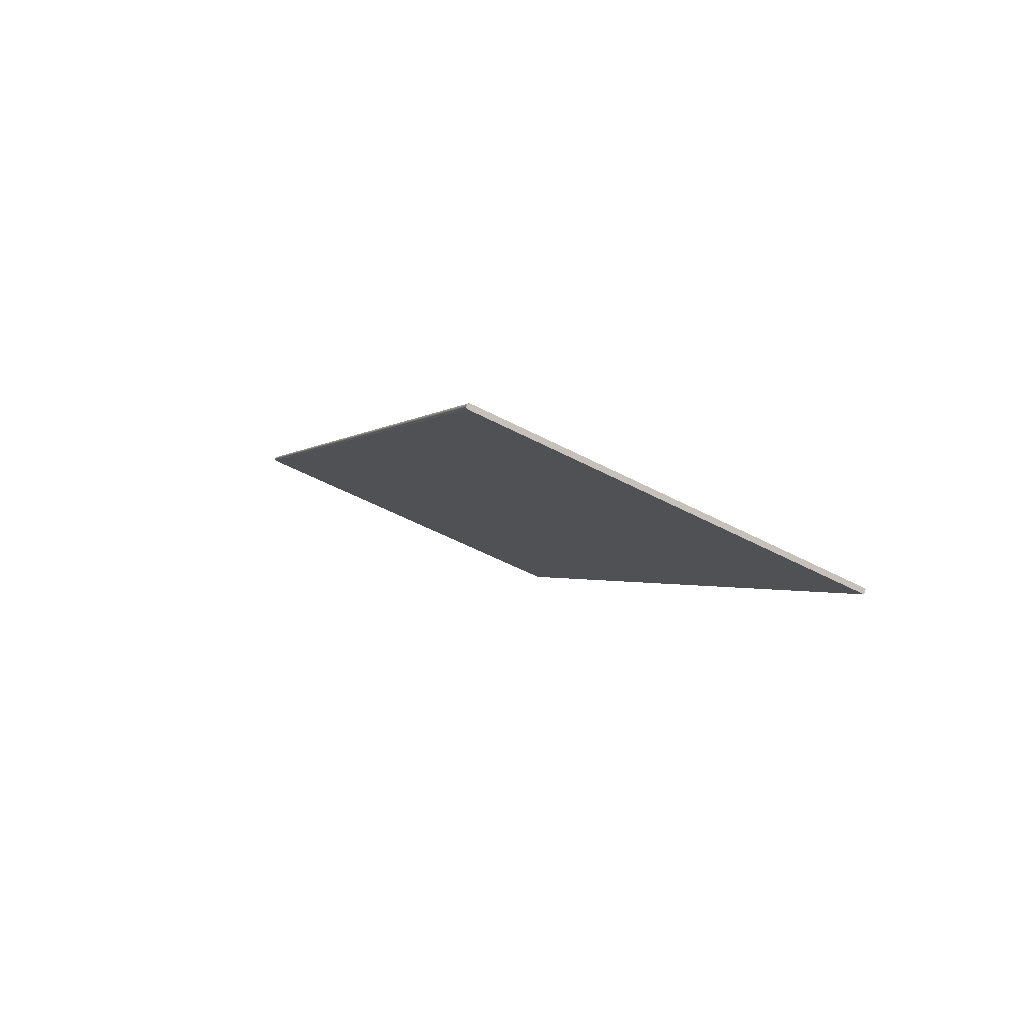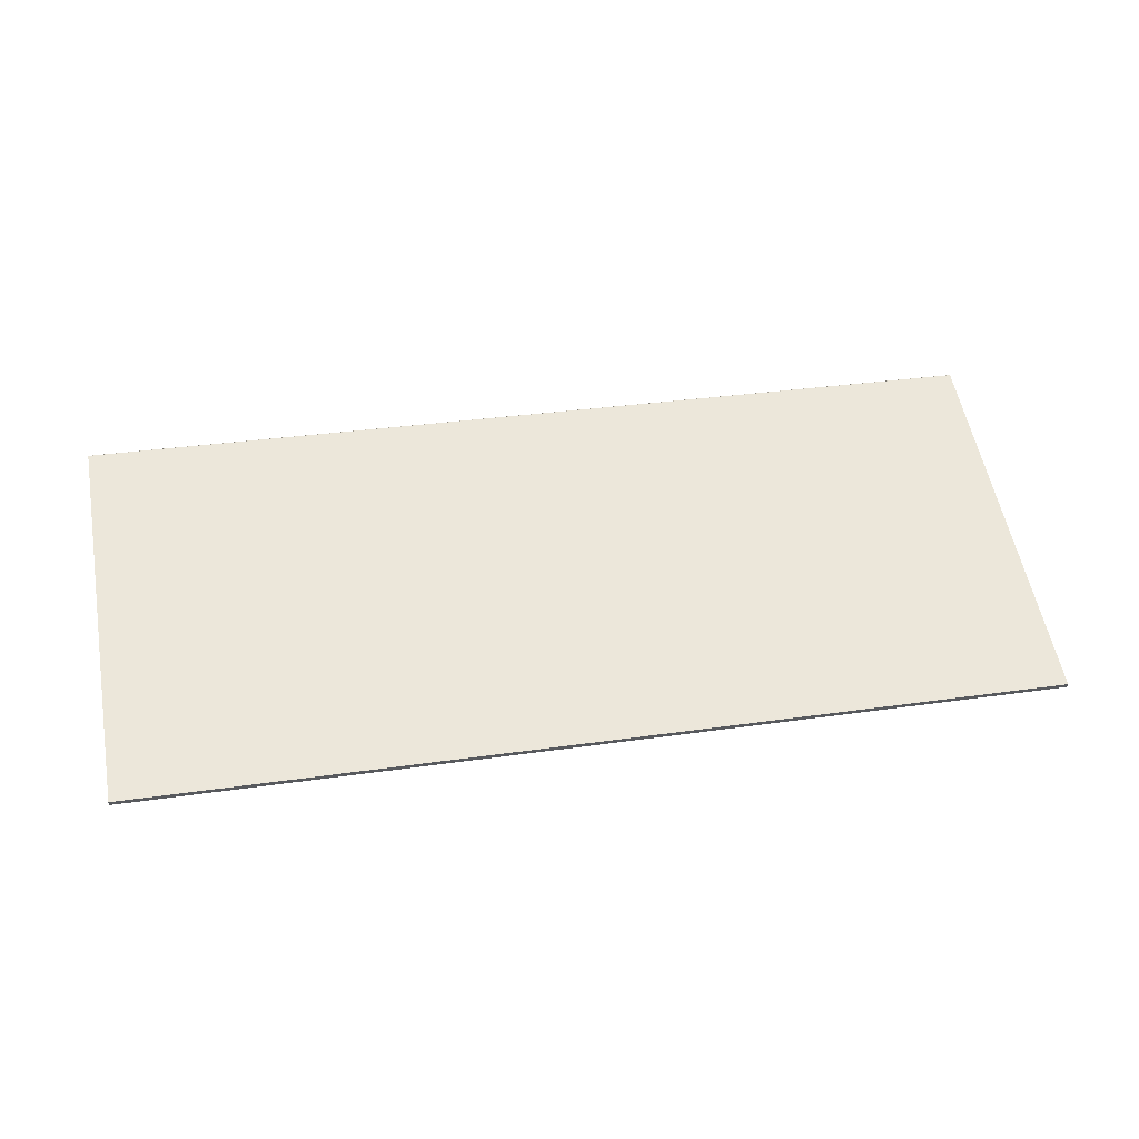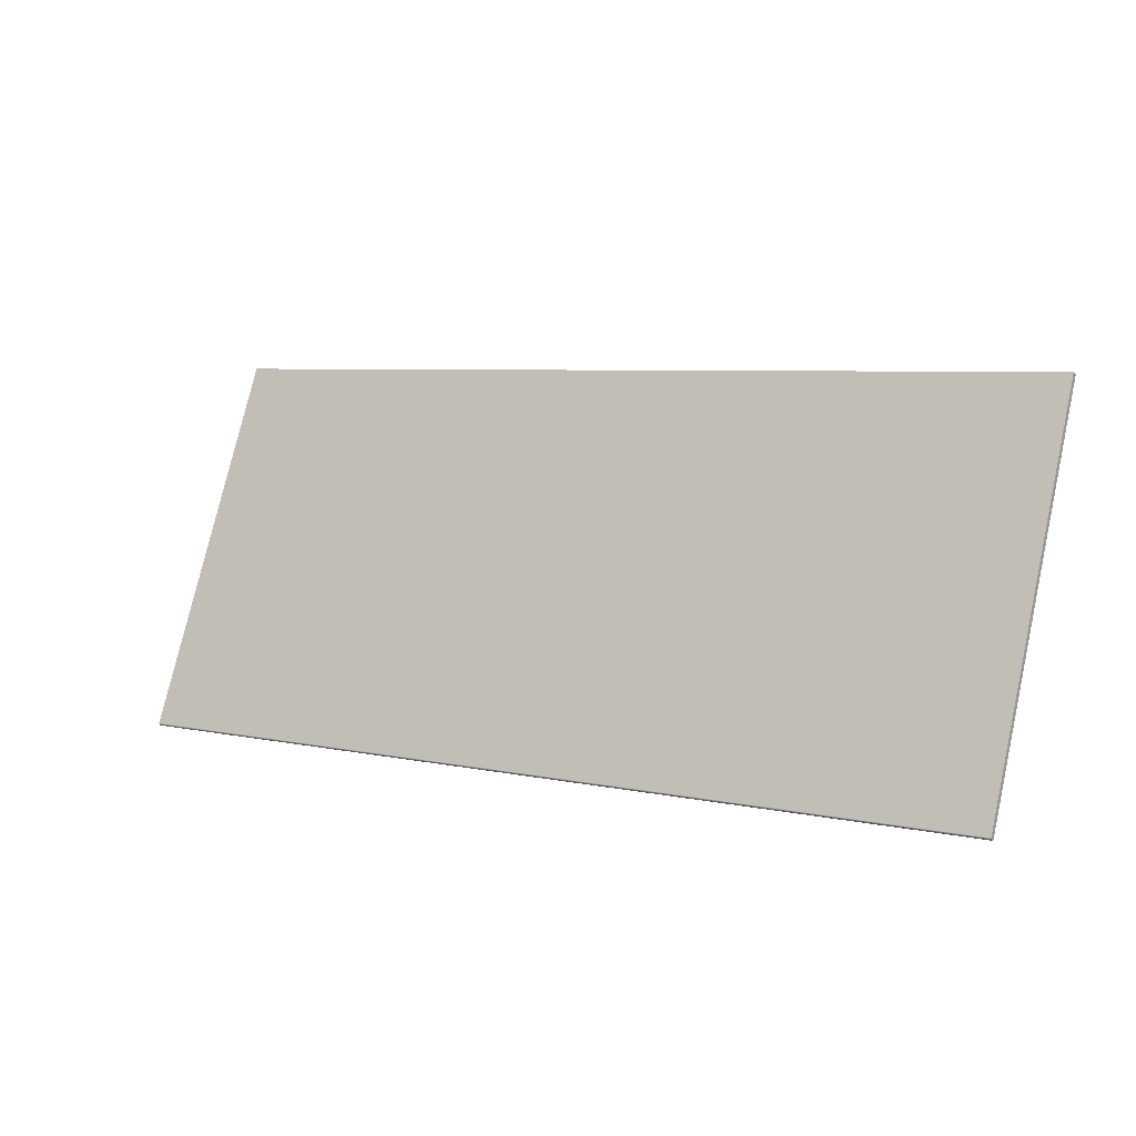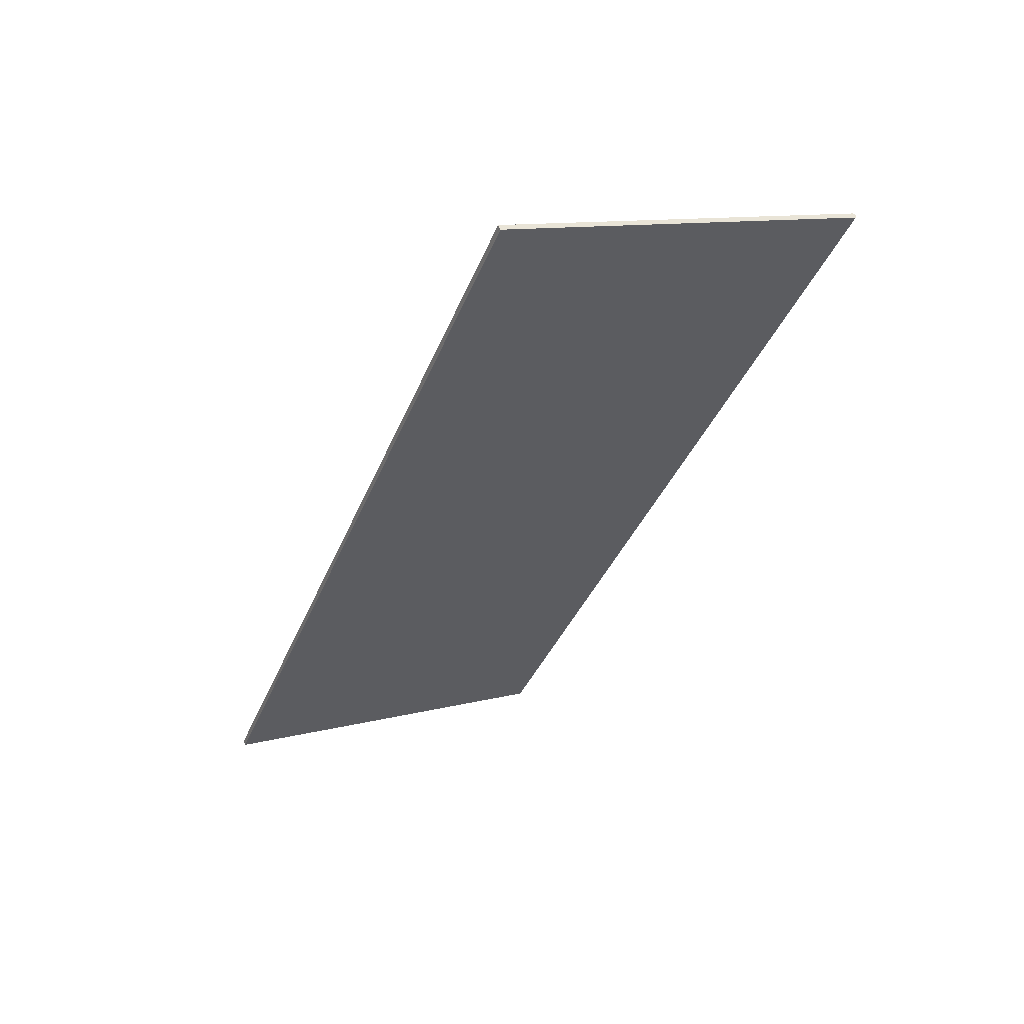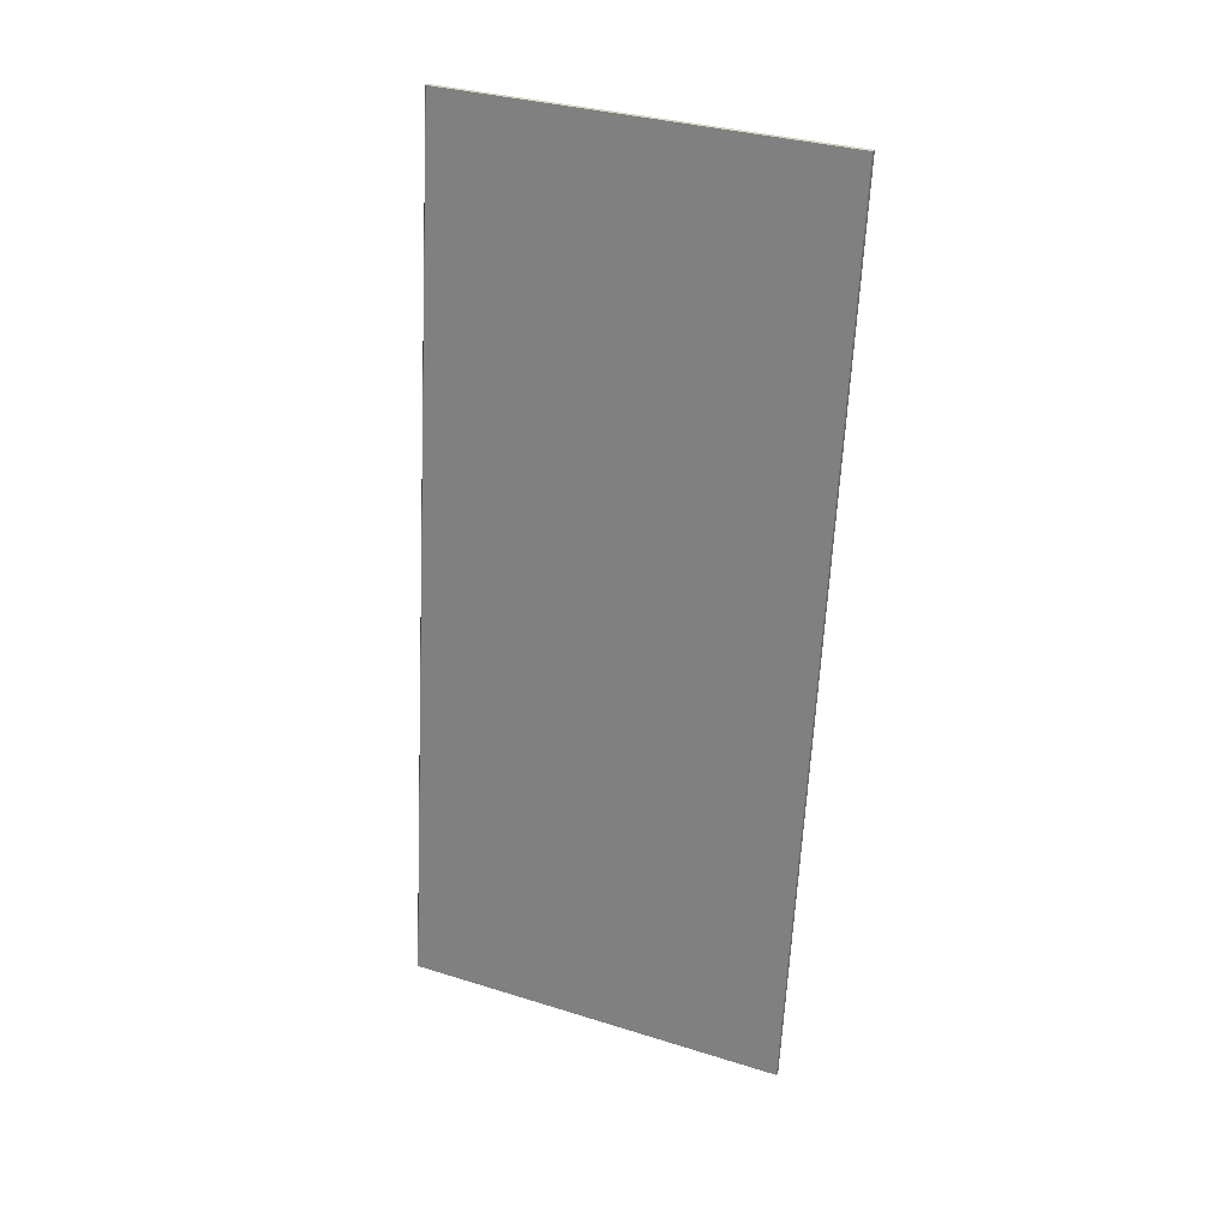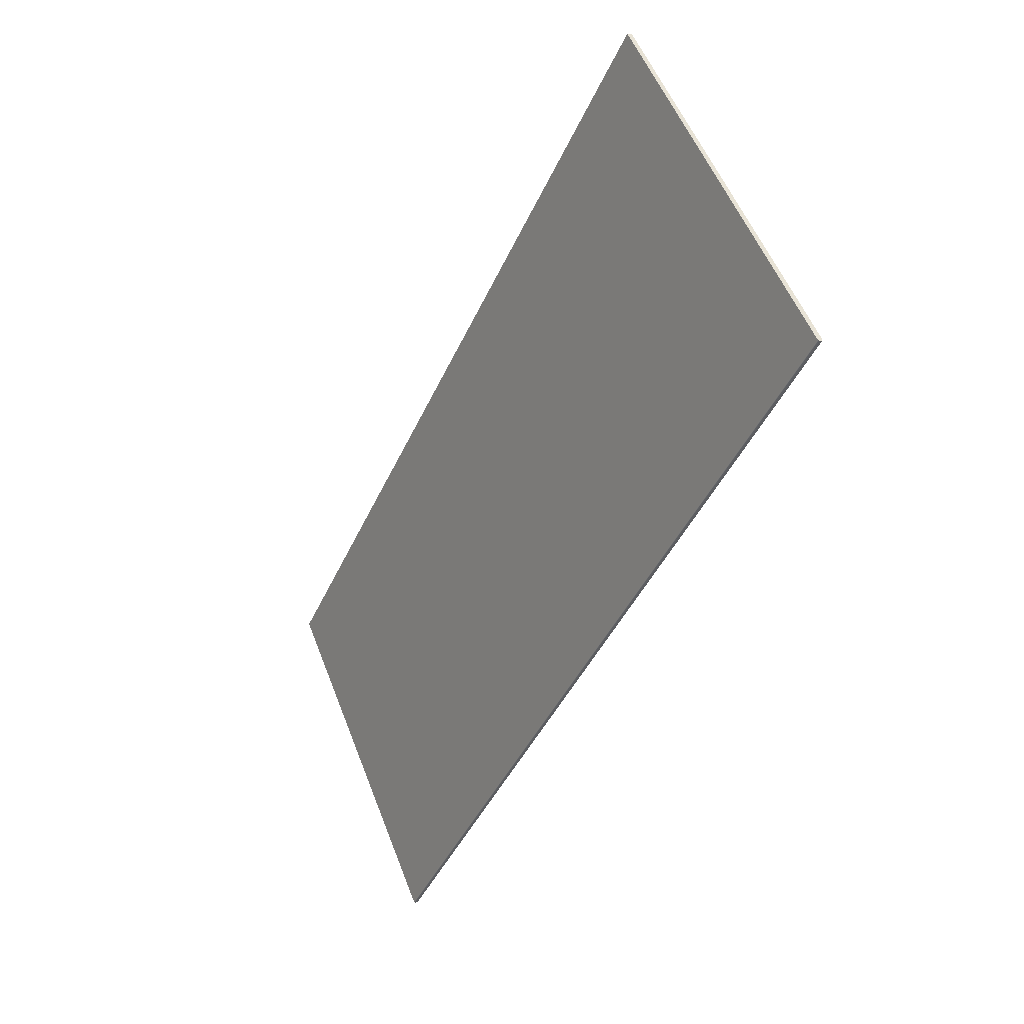
<metadata>
{"format":"obj","ext":"obj","renderer":"f3d","projection":"perspective","resolution":1024,"background":"white","views":[{"elev":-1.1,"azim":-107.5,"up":"+Y"},{"elev":32.3,"azim":-11.4,"up":"+Y"},{"elev":5.8,"azim":-145.8,"up":"+Z"},{"elev":-38.1,"azim":69.5,"up":"+Y"},{"elev":-63.5,"azim":-92.8,"up":"+Y"},{"elev":-44.2,"azim":66.7,"up":"+Z"}]}
</metadata>
<code>
o Box_25_FlapInner_2
v -0.1135 -0.2015 0.1054
v 0.09935 -0.2015 0.1054
v -0.1135 -0.2004 0.1058
v 0.09935 -0.2004 0.1058
v -0.1135 -0.1644 0.02062
v -0.1135 -0.1642 0.02103
v 0.09935 -0.1644 0.02062
v 0.09935 -0.1642 0.02103
v -0.1135 -0.165 0.02037
v -0.1135 -0.1654 0.02054
v 0.09935 -0.165 0.02037
v 0.09935 -0.1654 0.02054
f 1 2 4 3
f 5 6 8 7
f 6 5 9 10
f 7 8 12 11
f 10 9 11 12
f 5 7 11 9
f 10 12 2 1
f 3 4 8 6
f 8 4 2 12
f 3 6 10 1

</code>
